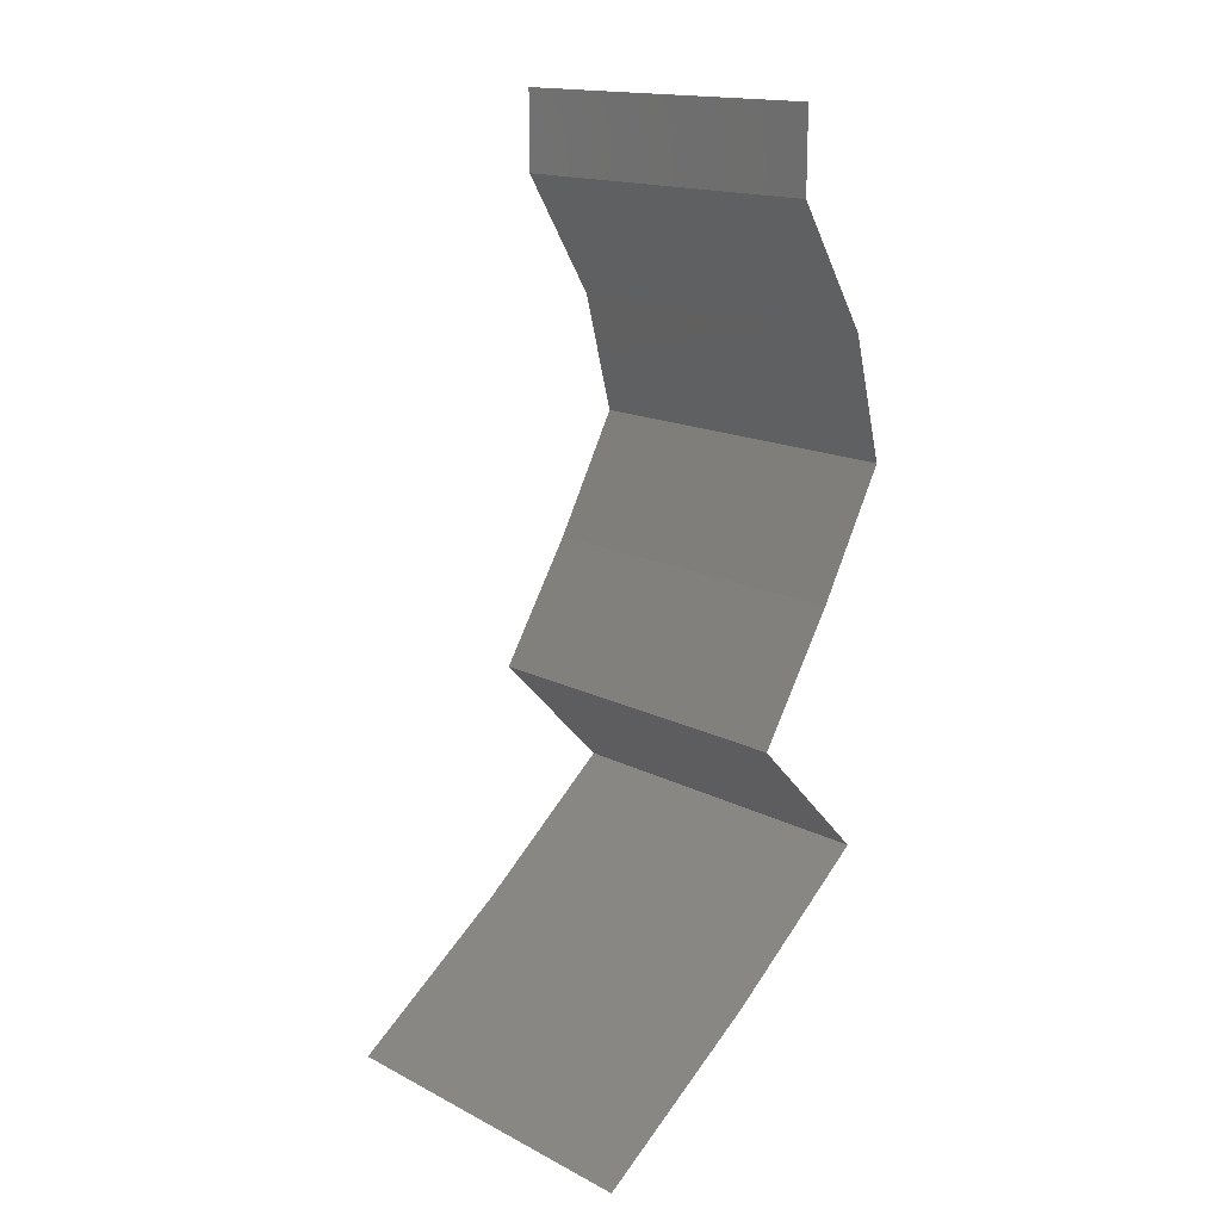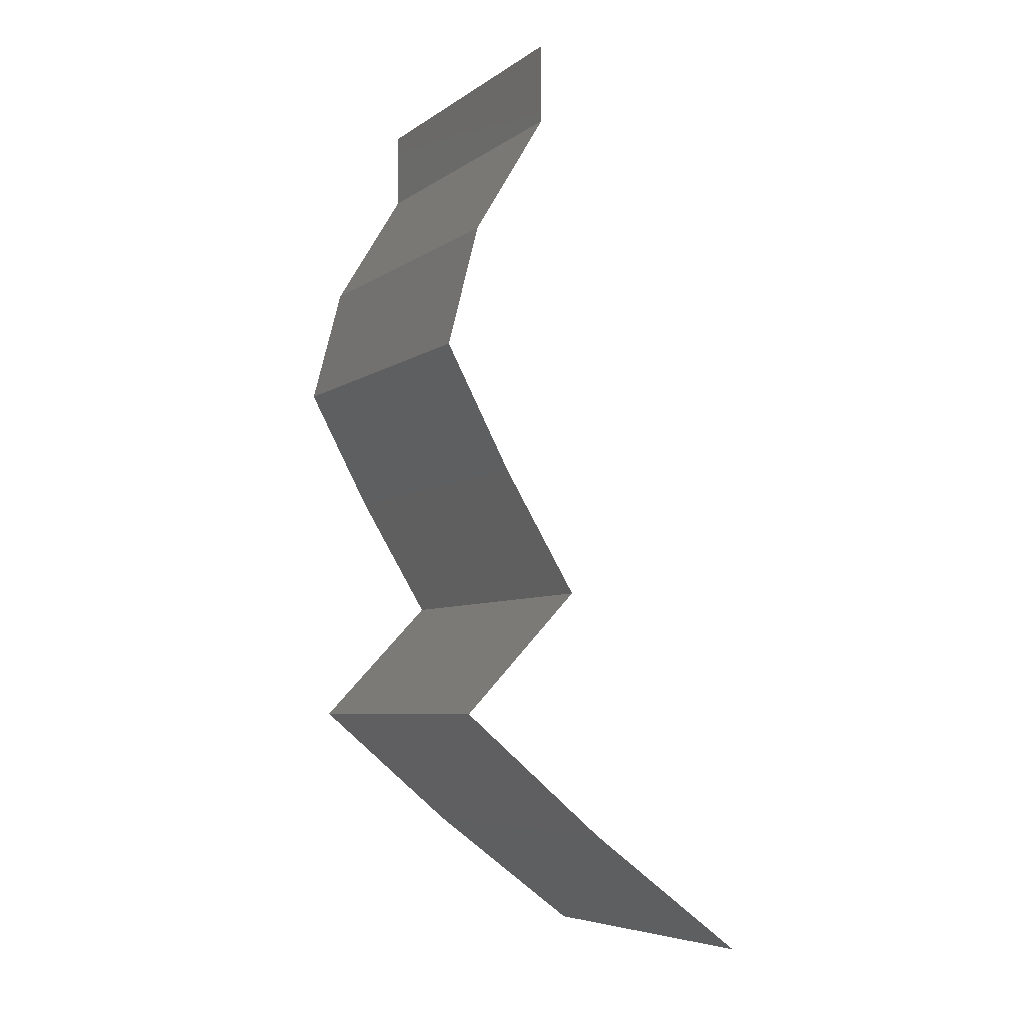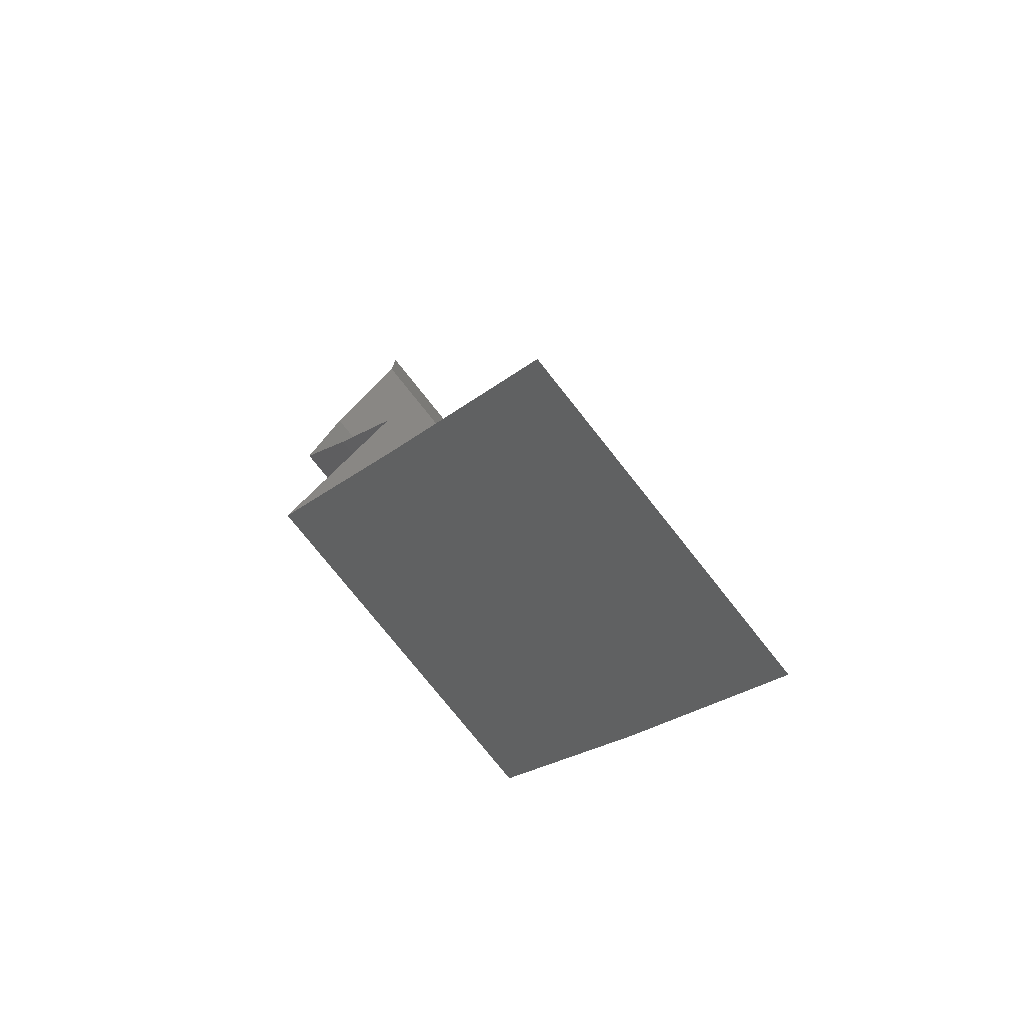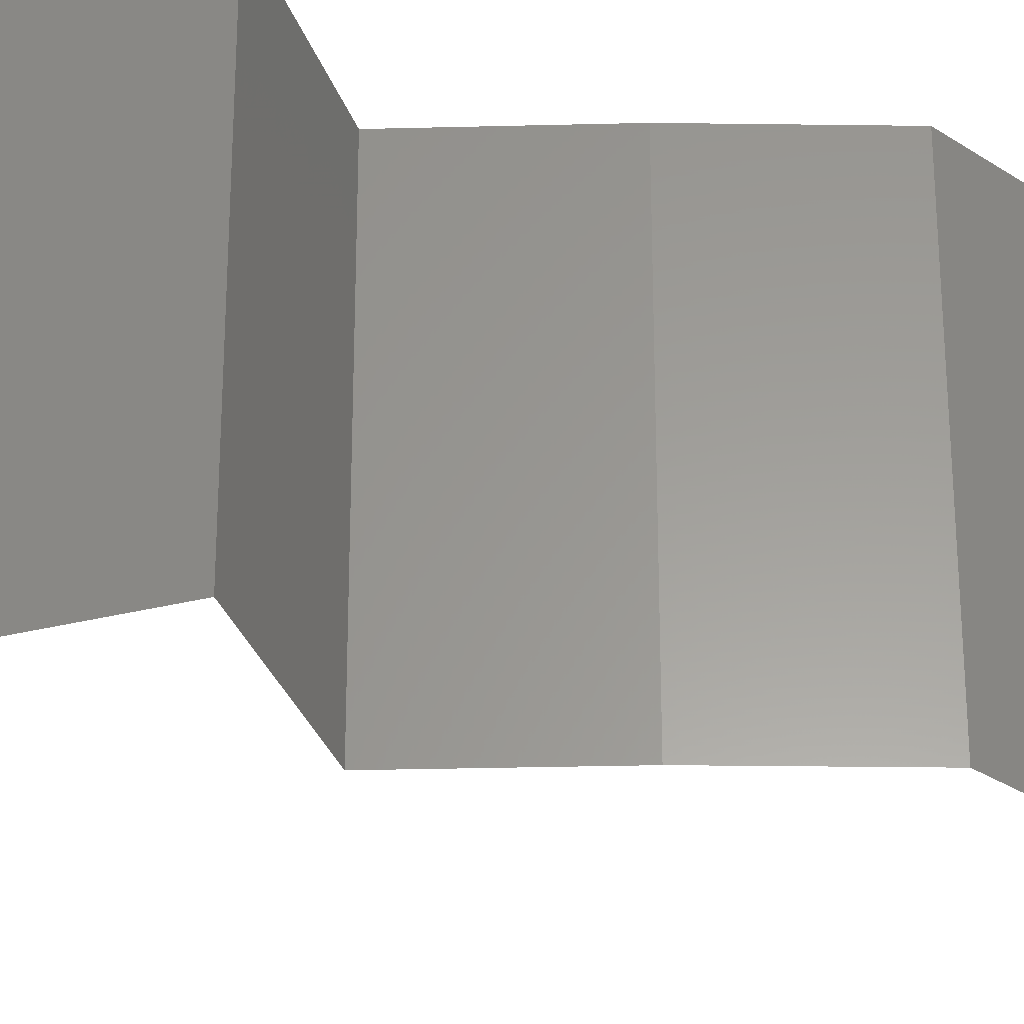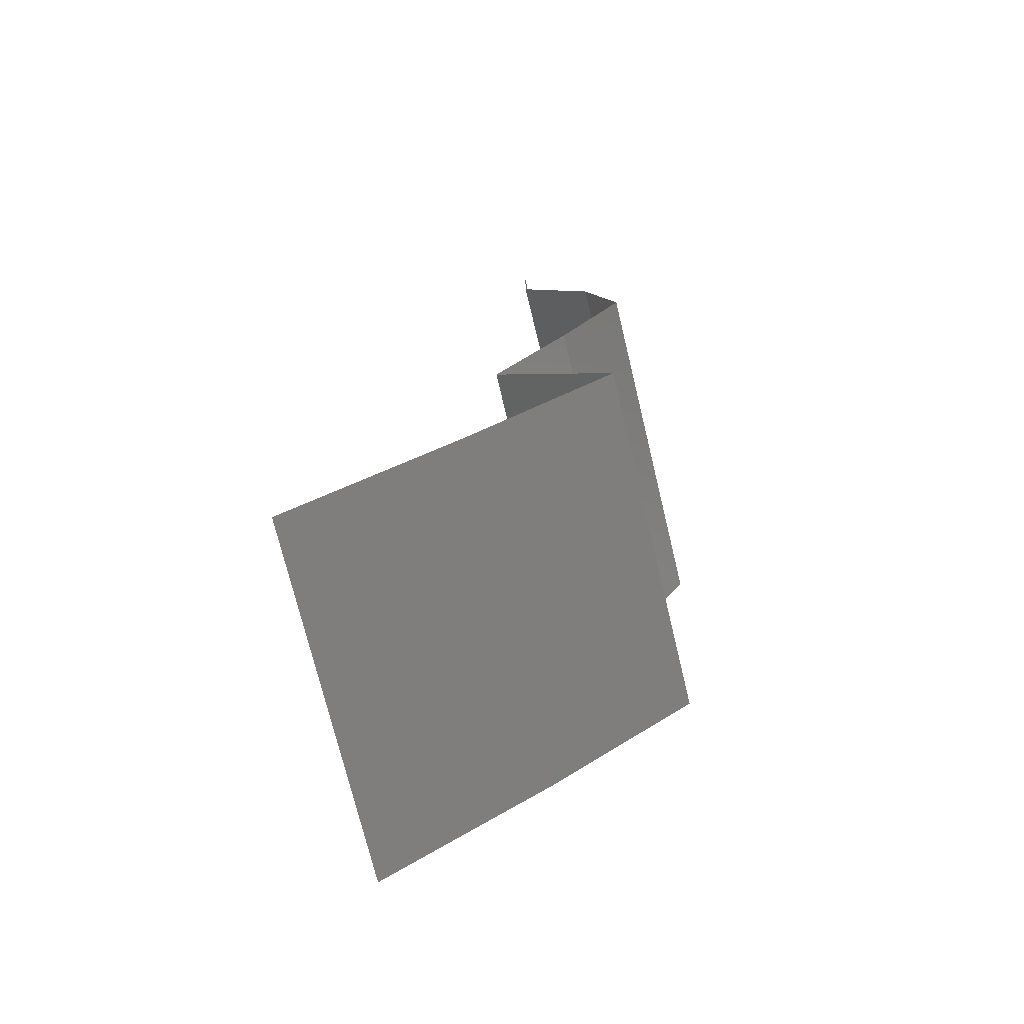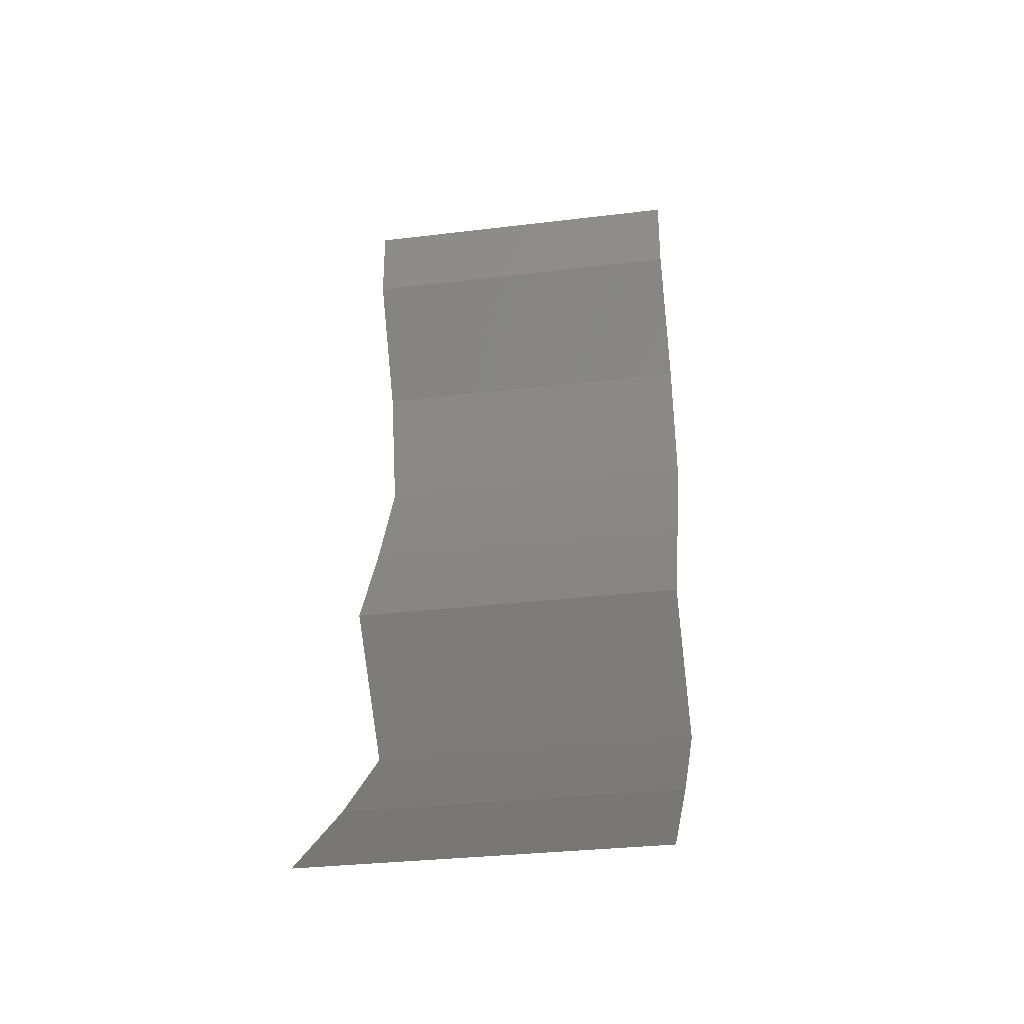
<metadata>
{"format":"stl","ext":"stl","renderer":"f3d","projection":"perspective","resolution":1024,"background":"white","views":[{"elev":16.2,"azim":-43.6,"up":"+Y"},{"elev":-6.2,"azim":151.6,"up":"+Y"},{"elev":-76.7,"azim":-141.6,"up":"+Y"},{"elev":-30.0,"azim":60.6,"up":"+Z"},{"elev":-73.7,"azim":13.6,"up":"+Y"},{"elev":-31.8,"azim":-80.3,"up":"+Y"}]}
</metadata>
<code>
# stl→obj: 43 verts, 64 faces
v 0.04 0.05544 0.01
v 0.04 0.05772 0.005
v 0.04 0.06 0.01
v 0.04 0.05772 0.015
v 0.04 0.05544 0.02
v 0.04 0.06 0.02
v 0.04 0.06 0
v 0.04 0.05544 0
v 0.0421 0.05198 0.015
v 0.04419 0.04851 0
v 0.0421 0.05198 0.005
v 0.04419 0.04851 0.01
v 0.04419 0.04851 0.02
v 0.04601 0.04158 0.01
v 0.0451 0.04505 0.005
v 0.04601 0.04158 0.02
v 0.0451 0.04505 0.015
v 0.04601 0.04158 0
v 0.04414 0.03812 0.015
v 0.04227 0.03465 0
v 0.04414 0.03812 0.005
v 0.04227 0.03465 0.01
v 0.04227 0.03465 0.02
v 0.04015 0.03119 0.015
v 0.03802 0.02772 0
v 0.04015 0.03119 0.005
v 0.03802 0.02772 0.01
v 0.03802 0.02772 0.02
v 0.04135 0.02426 0.015
v 0.04467 0.02079 0
v 0.04135 0.02426 0.005
v 0.04467 0.02079 0.01
v 0.04467 0.02079 0.02
v 0.04054 0.01733 0.005494
v 0.03641 0.01386 0
v 0.03641 0.01386 0.02
v 0.04054 0.01733 0.01448
v 0.03641 0.01386 0.01
v 0.03175 0.0104 0.005729
v 0.02709 0.00693 0
v 0.02709 0.00693 0.02
v 0.03175 0.0104 0.01432
v 0.02709 0.00693 0.01
f 1 2 3
f 3 4 1
f 5 4 6
f 7 2 8
f 3 2 7
f 6 4 3
f 8 2 1
f 1 4 5
f 5 9 1
f 10 11 12
f 1 11 8
f 12 9 13
f 13 9 5
f 8 11 10
f 12 11 1
f 1 9 12
f 14 15 12
f 16 17 13
f 10 15 18
f 12 17 14
f 12 15 10
f 13 17 12
f 18 15 14
f 14 17 16
f 16 19 14
f 20 21 22
f 14 21 18
f 22 19 23
f 18 21 20
f 23 19 16
f 14 19 22
f 22 21 14
f 23 24 22
f 25 26 27
f 22 26 20
f 27 24 28
f 22 24 27
f 27 26 22
f 28 24 23
f 20 26 25
f 28 29 27
f 30 31 32
f 27 31 25
f 32 29 33
f 32 31 27
f 27 29 32
f 25 31 30
f 33 29 28
f 30 34 35
f 36 37 33
f 33 37 32
f 35 34 38
f 37 34 32
f 38 34 37
f 32 34 30
f 38 37 36
f 35 39 40
f 41 42 36
f 39 42 43
f 38 42 39
f 36 42 38
f 40 39 43
f 38 39 35
f 43 42 41

</code>
